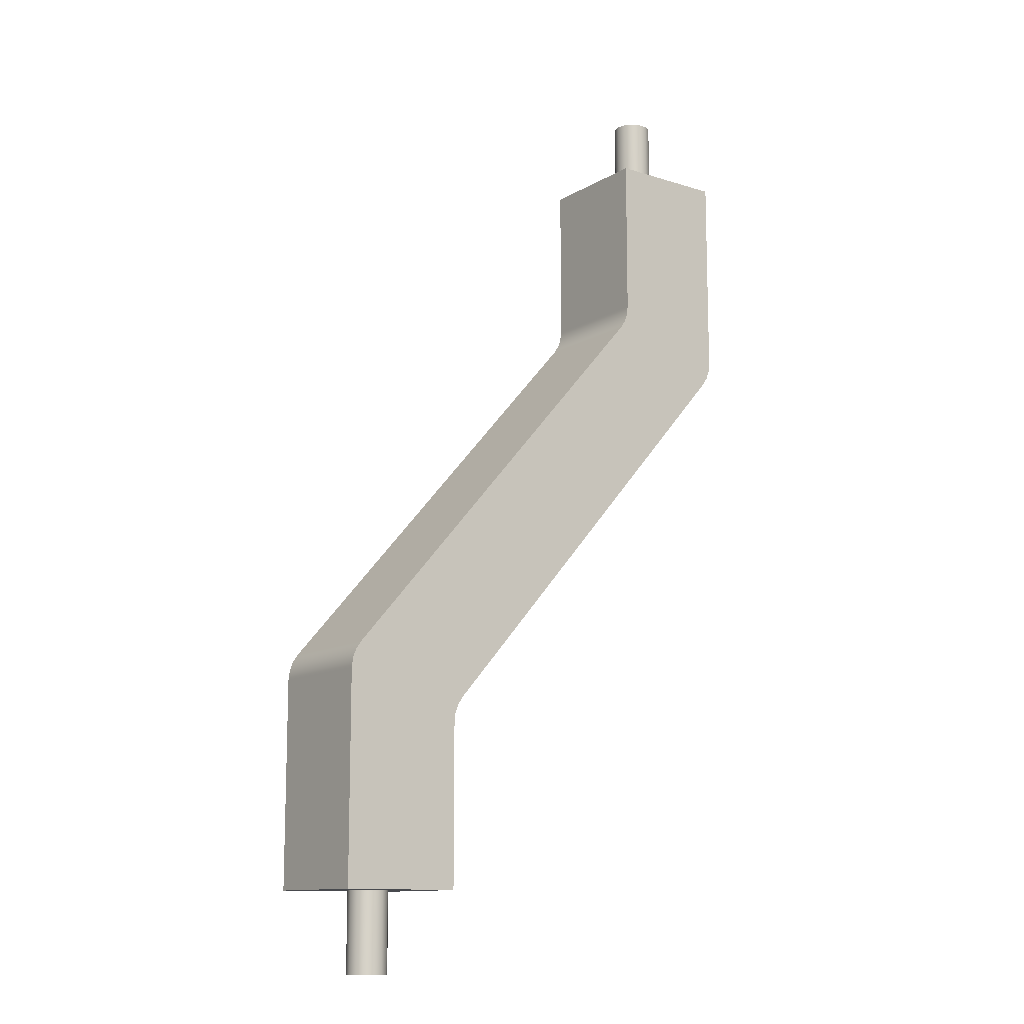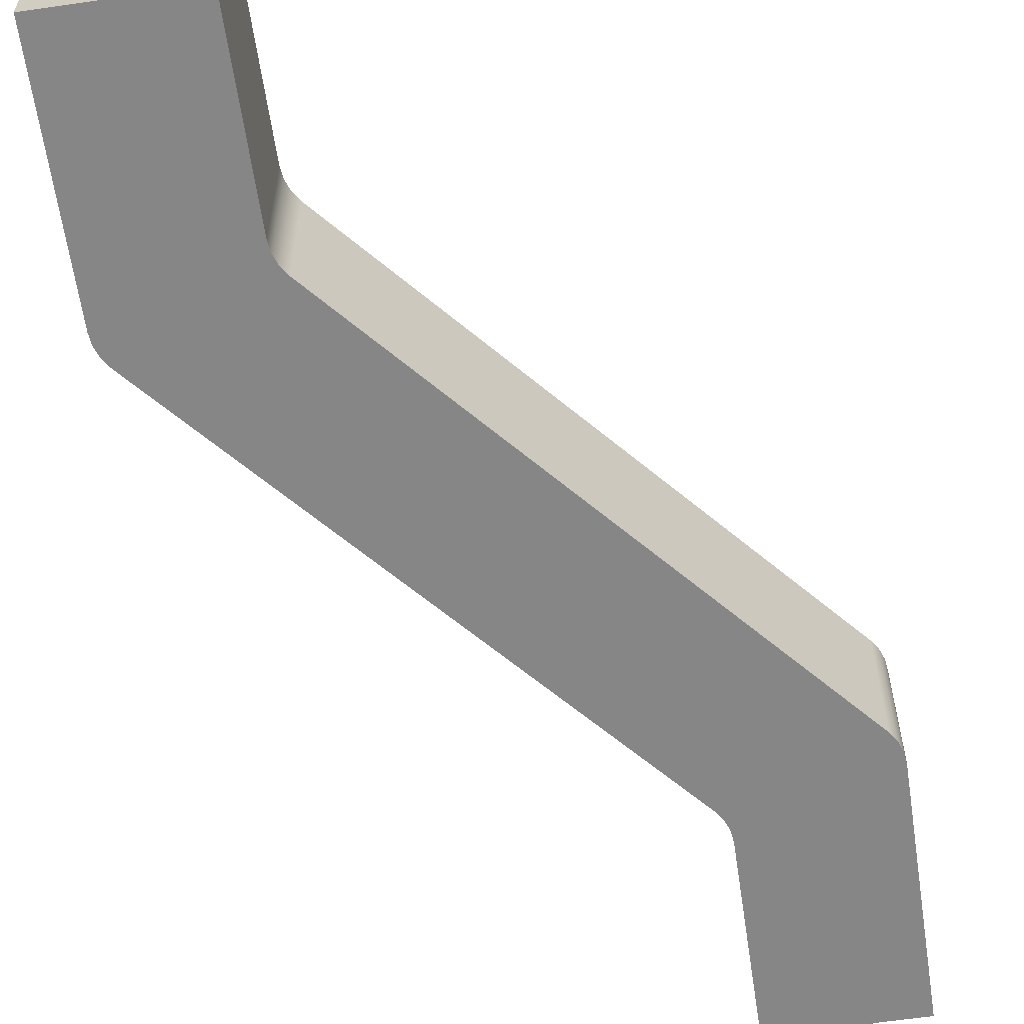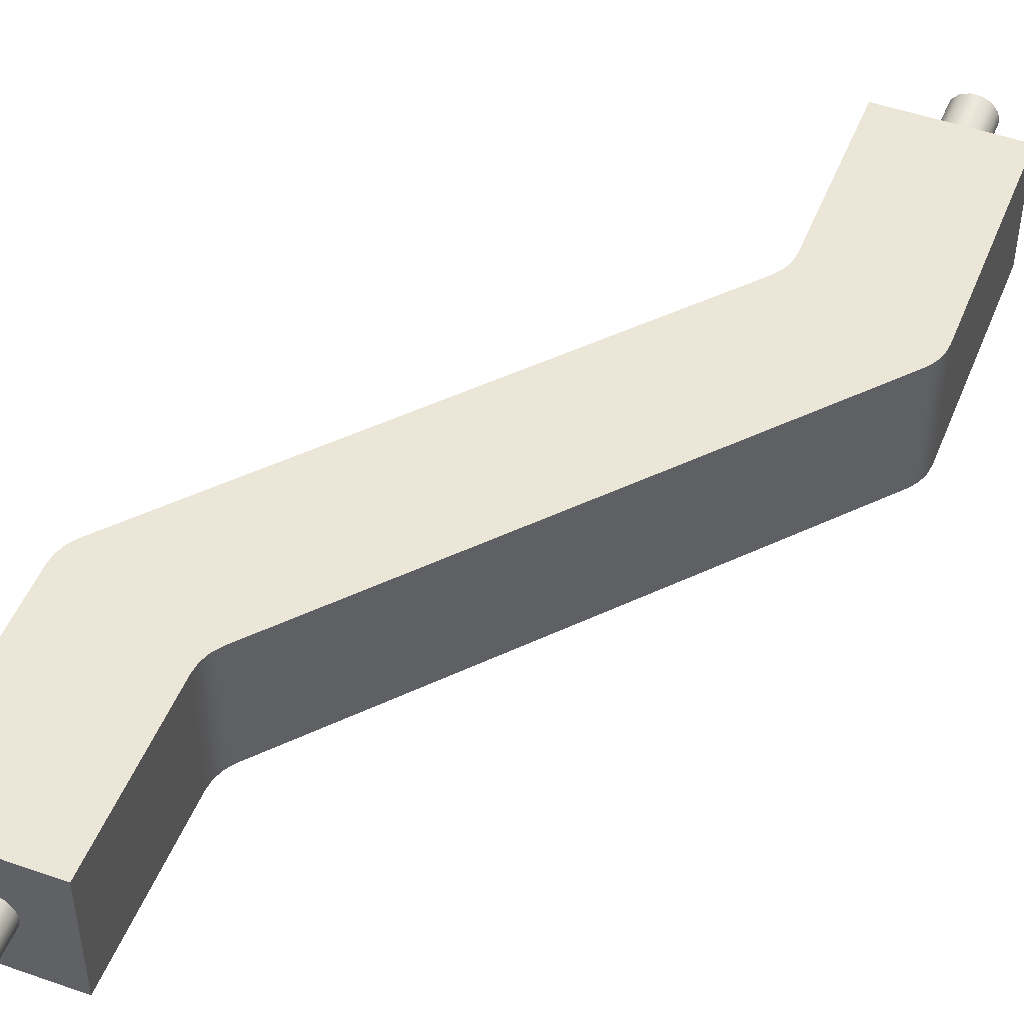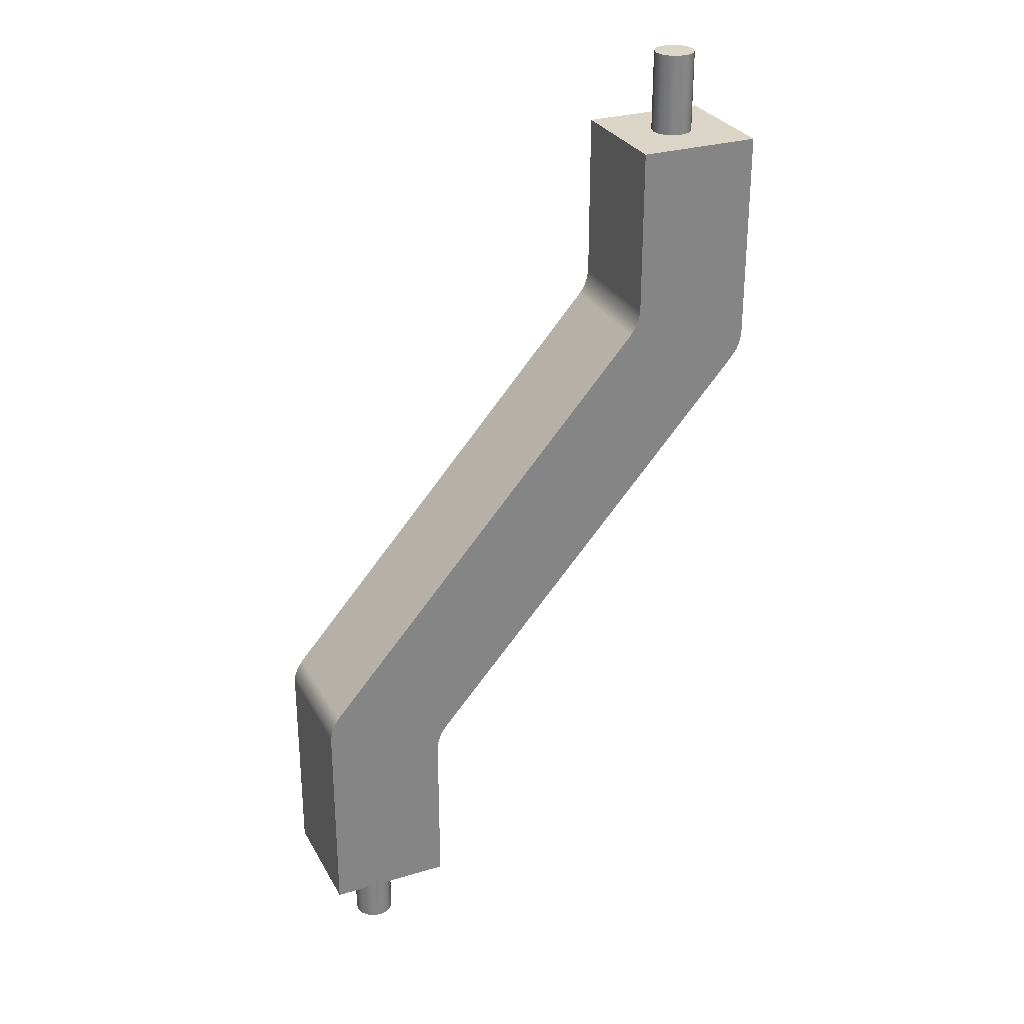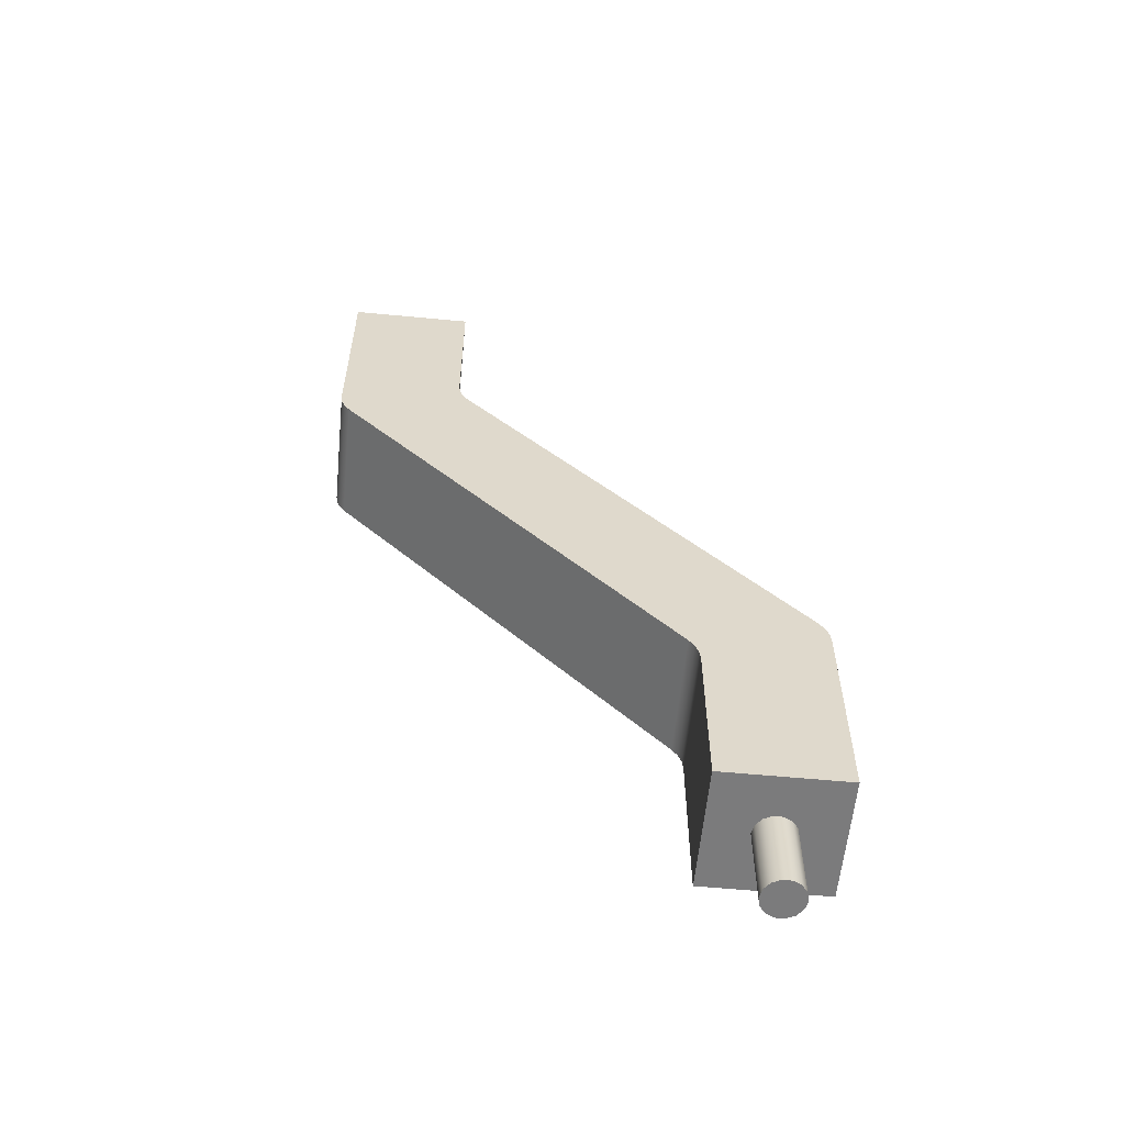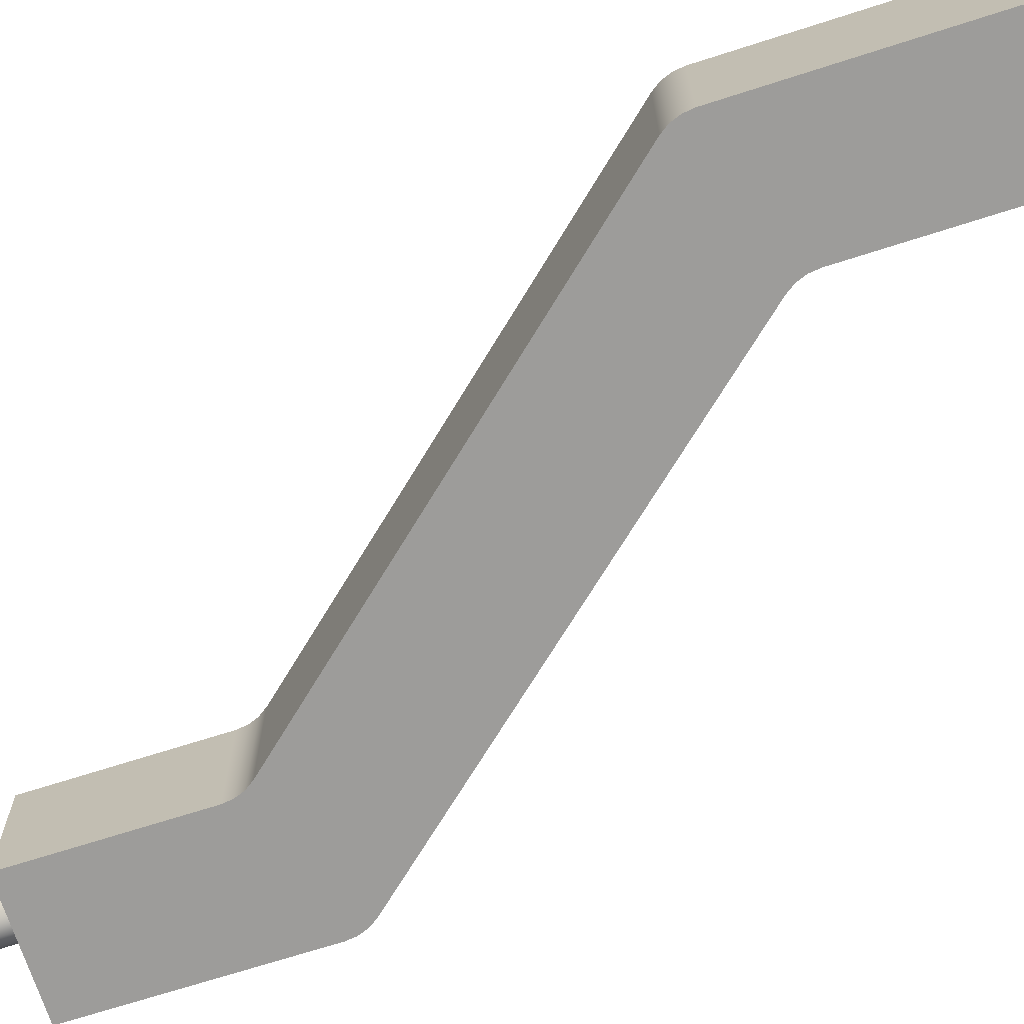
<metadata>
{"format":"obj","ext":"obj","renderer":"f3d","projection":"perspective","resolution":1024,"background":"white","views":[{"elev":-12.1,"azim":-36.5,"up":"+Y"},{"elev":-62.2,"azim":8.4,"up":"+Z"},{"elev":49.3,"azim":21.3,"up":"+Z"},{"elev":29.0,"azim":-24.0,"up":"+Y"},{"elev":-58.5,"azim":174.4,"up":"+Y"},{"elev":-70.0,"azim":107.8,"up":"+Z"}]}
</metadata>
<code>
v -1.85 -3.9 4.325e-07
v -1.84 -3.9 0.04339
v -1.812 -3.9 0.07818
v -1.772 -3.9 0.09749
v -1.728 -3.9 0.09749
v -1.688 -3.9 0.07818
v -1.66 -3.9 0.04339
v -1.65 -3.9 4.325e-07
v -1.66 -3.9 -0.04339
v -1.688 -3.9 -0.07818
v -1.728 -3.9 -0.09749
v -1.772 -3.9 -0.09749
v -1.812 -3.9 -0.07818
v -1.84 -3.9 -0.04339
v -1.85 -3.5 4.325e-07
v -1.84 -3.5 -0.04339
v -1.812 -3.5 -0.07818
v -1.772 -3.5 -0.09749
v -1.728 -3.5 -0.09749
v -1.688 -3.5 -0.07818
v -1.66 -3.5 -0.04339
v -1.65 -3.5 4.325e-07
v -1.66 -3.5 0.04339
v -1.688 -3.5 0.07818
v -1.728 -3.5 0.09749
v -1.772 -3.5 0.09749
v -1.812 -3.5 0.07818
v -1.84 -3.5 0.04339
v -1.85 -3.5 4.325e-07
v -1.85 -3.9 4.325e-07
v -1.85 -3.9 4.325e-07
v -1.84 -3.9 -0.04339
v -1.812 -3.9 -0.07818
v -1.772 -3.9 -0.09749
v -1.728 -3.9 -0.09749
v -1.688 -3.9 -0.07818
v -1.66 -3.9 -0.04339
v -1.65 -3.9 4.325e-07
v -1.66 -3.9 0.04339
v -1.688 -3.9 0.07818
v -1.728 -3.9 0.09749
v -1.772 -3.9 0.09749
v -1.812 -3.9 0.07818
v -1.84 -3.9 0.04339
v -0.3 -0.3121 -0.3
v -0.3 -0.3121 0.3
v -0.3 0.5 0.3
v -0.3 0.5 -0.3
v -0.3495 -0.4438 -0.3
v -0.3495 -0.4438 0.3
v -0.3225 -0.4043 0.3
v -0.3057 -0.3596 0.3
v -0.3 -0.3121 0.3
v -0.3 -0.3121 -0.3
v -0.3057 -0.3596 -0.3
v -0.3225 -0.4043 -0.3
v -1.401 -2.556 0.3
v 0.2505 -0.6693 0.3
v 0.2775 -0.6298 0.3
v 0.2943 -0.585 0.3
v 0.3 -0.5376 0.3
v 0.3 0.5 0.3
v -0.3 0.5 0.3
v -0.3 -0.3121 0.3
v -0.3057 -0.3596 0.3
v -0.3225 -0.4043 0.3
v -0.3495 -0.4438 0.3
v -2.001 -2.331 0.3
v -2.027 -2.37 0.3
v -2.044 -2.415 0.3
v -2.05 -2.462 0.3
v -2.05 -3.5 0.3
v -1.45 -3.5 0.3
v -1.45 -2.688 0.3
v -1.444 -2.64 0.3
v -1.427 -2.596 0.3
v 0.2505 -0.6693 -0.3
v 0.2505 -0.6693 0.3
v -1.401 -2.556 0.3
v -1.401 -2.556 -0.3
v -2.05 -2.462 -0.3
v -2.05 -2.462 0.3
v -2.044 -2.415 0.3
v -2.027 -2.37 0.3
v -2.001 -2.331 0.3
v -2.001 -2.331 -0.3
v -2.027 -2.37 -0.3
v -2.044 -2.415 -0.3
v -2.05 -3.5 -0.3
v -2.05 -3.5 0.3
v -2.05 -2.462 0.3
v -2.05 -2.462 -0.3
v -1.85 -3.5 4.325e-07
v -1.84 -3.5 0.04339
v -1.812 -3.5 0.07818
v -1.772 -3.5 0.09749
v -1.728 -3.5 0.09749
v -1.688 -3.5 0.07818
v -1.66 -3.5 0.04339
v -1.65 -3.5 4.325e-07
v -1.66 -3.5 -0.04339
v -1.688 -3.5 -0.07818
v -1.728 -3.5 -0.09749
v -1.772 -3.5 -0.09749
v -1.812 -3.5 -0.07818
v -1.84 -3.5 -0.04339
v -1.45 -3.5 -0.3
v -1.45 -3.5 0.3
v -2.05 -3.5 0.3
v -2.05 -3.5 -0.3
v -1.401 -2.556 -0.3
v -1.401 -2.556 0.3
v -1.427 -2.596 0.3
v -1.444 -2.64 0.3
v -1.45 -2.688 0.3
v -1.45 -2.688 -0.3
v -1.444 -2.64 -0.3
v -1.427 -2.596 -0.3
v 0.2505 -0.6693 -0.3
v -1.401 -2.556 -0.3
v -1.427 -2.596 -0.3
v -1.444 -2.64 -0.3
v -1.45 -2.688 -0.3
v -1.45 -3.5 -0.3
v -2.05 -3.5 -0.3
v -2.05 -2.462 -0.3
v -2.044 -2.415 -0.3
v -2.027 -2.37 -0.3
v -2.001 -2.331 -0.3
v -0.3495 -0.4438 -0.3
v -0.3225 -0.4043 -0.3
v -0.3057 -0.3596 -0.3
v -0.3 -0.3121 -0.3
v -0.3 0.5 -0.3
v 0.3 0.5 -0.3
v 0.3 -0.5376 -0.3
v 0.2943 -0.585 -0.3
v 0.2775 -0.6298 -0.3
v 0.3 -0.5376 -0.3
v 0.3 -0.5376 0.3
v 0.2943 -0.585 0.3
v 0.2775 -0.6298 0.3
v 0.2505 -0.6693 0.3
v 0.2505 -0.6693 -0.3
v 0.2775 -0.6298 -0.3
v 0.2943 -0.585 -0.3
v -2.001 -2.331 -0.3
v -2.001 -2.331 0.3
v -0.3495 -0.4438 0.3
v -0.3495 -0.4438 -0.3
v -1.45 -2.688 -0.3
v -1.45 -2.688 0.3
v -1.45 -3.5 0.3
v -1.45 -3.5 -0.3
v 0.1 0.5 4.325e-07
v 0.0901 0.5 0.04339
v 0.06235 0.5 0.07818
v 0.02225 0.5 0.09749
v -0.02225 0.5 0.09749
v -0.06235 0.5 0.07818
v -0.0901 0.5 0.04339
v -0.1 0.5 4.325e-07
v -0.0901 0.5 -0.04339
v -0.06235 0.5 -0.07818
v -0.02225 0.5 -0.09749
v 0.02225 0.5 -0.09749
v 0.06235 0.5 -0.07818
v 0.0901 0.5 -0.04339
v -0.3 0.5 -0.3
v -0.3 0.5 0.3
v 0.3 0.5 0.3
v 0.3 0.5 -0.3
v 0.3 0.5 -0.3
v 0.3 0.5 0.3
v 0.3 -0.5376 0.3
v 0.3 -0.5376 -0.3
v 0.1 0.9 4.325e-07
v 0.0901 0.9 -0.04339
v 0.06235 0.9 -0.07818
v 0.02225 0.9 -0.09749
v -0.02225 0.9 -0.09749
v -0.06235 0.9 -0.07818
v -0.0901 0.9 -0.04339
v -0.1 0.9 4.325e-07
v -0.0901 0.9 0.04339
v -0.06235 0.9 0.07818
v -0.02225 0.9 0.09749
v 0.02225 0.9 0.09749
v 0.06235 0.9 0.07818
v 0.0901 0.9 0.04339
v 0.1 0.9 4.325e-07
v 0.0901 0.9 0.04339
v 0.06235 0.9 0.07818
v 0.02225 0.9 0.09749
v -0.02225 0.9 0.09749
v -0.06235 0.9 0.07818
v -0.0901 0.9 0.04339
v -0.1 0.9 4.325e-07
v -0.0901 0.9 -0.04339
v -0.06235 0.9 -0.07818
v -0.02225 0.9 -0.09749
v 0.02225 0.9 -0.09749
v 0.06235 0.9 -0.07818
v 0.0901 0.9 -0.04339
v 0.1 0.5 4.325e-07
v 0.0901 0.5 -0.04339
v 0.06235 0.5 -0.07818
v 0.02225 0.5 -0.09749
v -0.02225 0.5 -0.09749
v -0.06235 0.5 -0.07818
v -0.0901 0.5 -0.04339
v -0.1 0.5 4.325e-07
v -0.0901 0.5 0.04339
v -0.06235 0.5 0.07818
v -0.02225 0.5 0.09749
v 0.02225 0.5 0.09749
v 0.06235 0.5 0.07818
v 0.0901 0.5 0.04339
v 0.1 0.5 4.325e-07
v 0.1 0.9 4.325e-07
f 2 28 1
f 1 28 29
f 30 15 14
f 14 15 16
f 14 16 13
f 13 16 17
f 13 17 12
f 12 17 18
f 12 18 11
f 11 18 19
f 11 19 10
f 10 19 20
f 10 20 9
f 9 20 21
f 9 21 8
f 8 21 22
f 8 22 7
f 7 22 23
f 7 23 6
f 6 23 24
f 6 24 5
f 5 24 25
f 5 25 4
f 4 25 26
f 4 26 3
f 3 26 27
f 3 27 2
f 2 27 28
f 32 37 31
f 31 37 38
f 31 38 44
f 44 38 39
f 44 39 43
f 43 39 40
f 43 40 42
f 42 40 41
f 37 32 36
f 36 32 33
f 36 33 35
f 35 33 34
f 46 47 45
f 45 47 48
f 49 50 56
f 56 50 51
f 56 51 55
f 55 51 52
f 55 52 54
f 54 52 53
f 58 67 57
f 57 67 68
f 57 68 76
f 76 68 75
f 75 68 74
f 74 68 71
f 74 71 72
f 59 61 58
f 58 61 64
f 58 64 65
f 59 60 61
f 61 62 64
f 64 62 63
f 65 66 58
f 58 66 67
f 68 69 71
f 71 69 70
f 72 73 74
f 78 79 77
f 77 79 80
f 81 82 88
f 88 82 83
f 88 83 87
f 87 83 84
f 87 84 86
f 86 84 85
f 90 91 89
f 89 91 92
f 94 109 93
f 93 109 110
f 93 110 106
f 106 110 105
f 105 110 104
f 104 110 107
f 104 107 103
f 103 107 102
f 102 107 101
f 101 107 100
f 100 107 108
f 100 108 99
f 99 108 98
f 98 108 97
f 97 108 96
f 96 108 109
f 96 109 95
f 95 109 94
f 111 112 118
f 118 112 113
f 118 113 117
f 117 113 114
f 117 114 116
f 116 114 115
f 120 130 119
f 119 130 131
f 119 131 132
f 130 120 129
f 129 120 121
f 129 121 122
f 122 123 129
f 129 123 126
f 129 126 128
f 128 126 127
f 124 125 123
f 123 125 126
f 132 133 119
f 119 133 136
f 119 136 138
f 138 136 137
f 134 135 133
f 133 135 136
f 139 140 146
f 146 140 141
f 146 141 145
f 145 141 142
f 145 142 144
f 144 142 143
f 148 149 147
f 147 149 150
f 152 153 151
f 151 153 154
f 156 171 155
f 155 171 172
f 155 172 168
f 168 172 167
f 167 172 166
f 166 172 165
f 165 172 169
f 165 169 164
f 164 169 163
f 163 169 162
f 162 169 170
f 162 170 161
f 161 170 160
f 160 170 159
f 159 170 171
f 159 171 158
f 158 171 157
f 157 171 156
f 174 175 173
f 173 175 176
f 178 183 177
f 177 183 184
f 177 184 190
f 190 184 185
f 190 185 189
f 189 185 186
f 189 186 188
f 188 186 187
f 183 178 182
f 182 178 179
f 182 179 181
f 181 179 180
f 192 218 191
f 191 218 219
f 220 205 204
f 204 205 206
f 204 206 203
f 203 206 207
f 203 207 202
f 202 207 208
f 202 208 201
f 201 208 209
f 201 209 200
f 200 209 210
f 200 210 199
f 199 210 211
f 199 211 198
f 198 211 212
f 198 212 197
f 197 212 213
f 197 213 196
f 196 213 214
f 196 214 195
f 195 214 215
f 195 215 194
f 194 215 216
f 194 216 193
f 193 216 217
f 193 217 192
f 192 217 218

</code>
